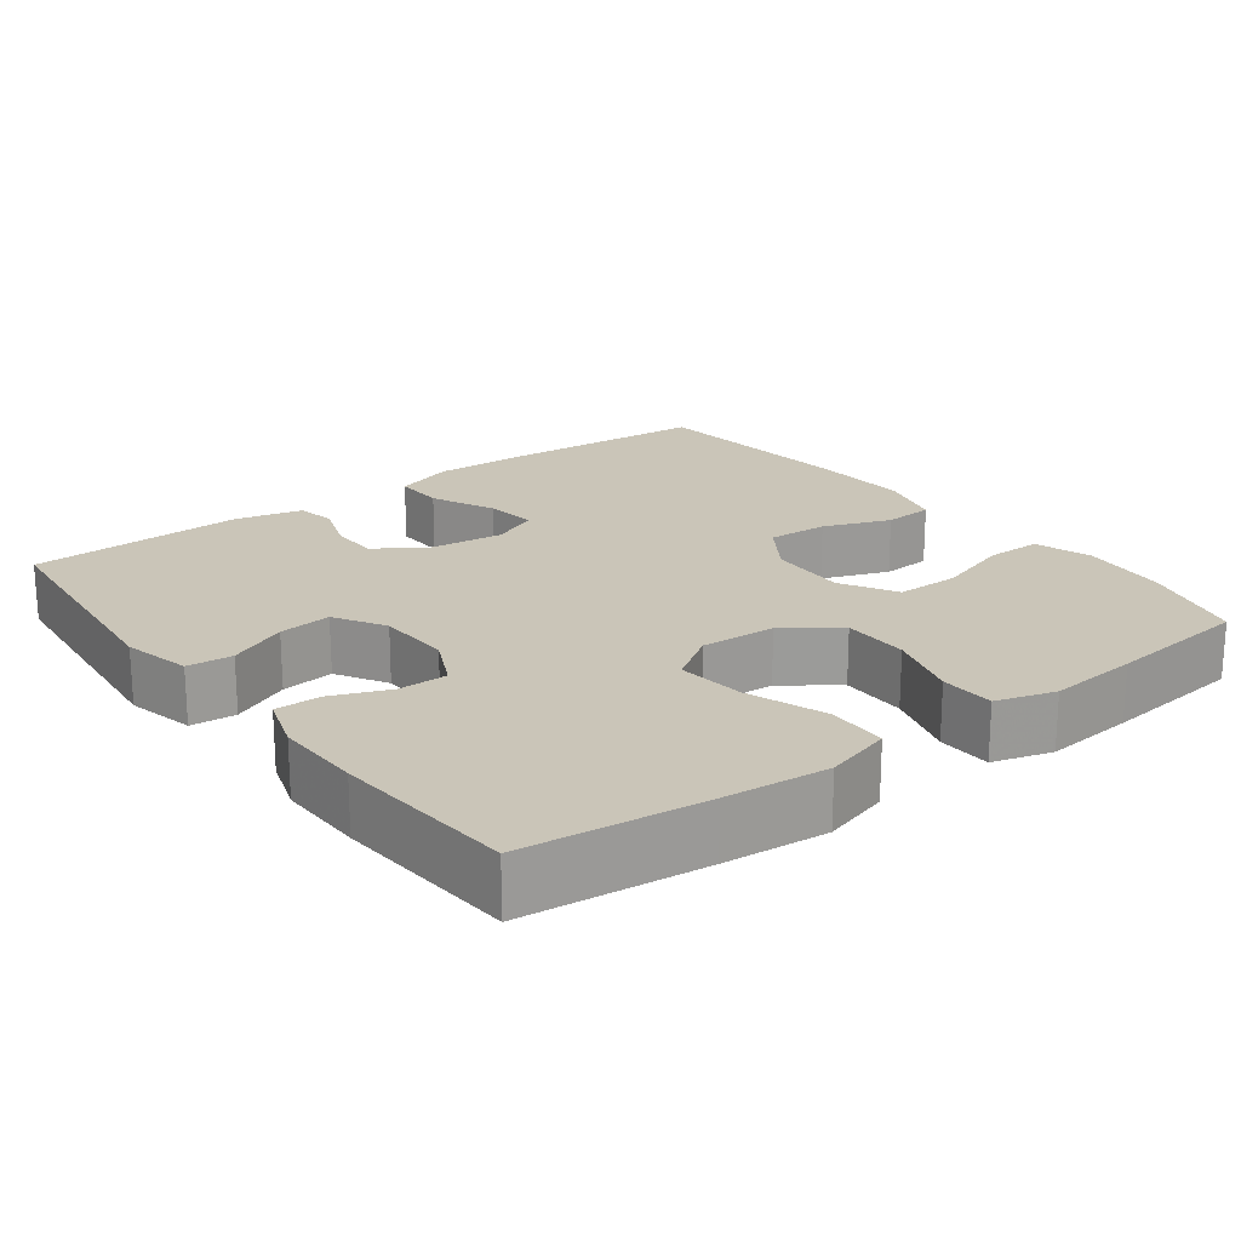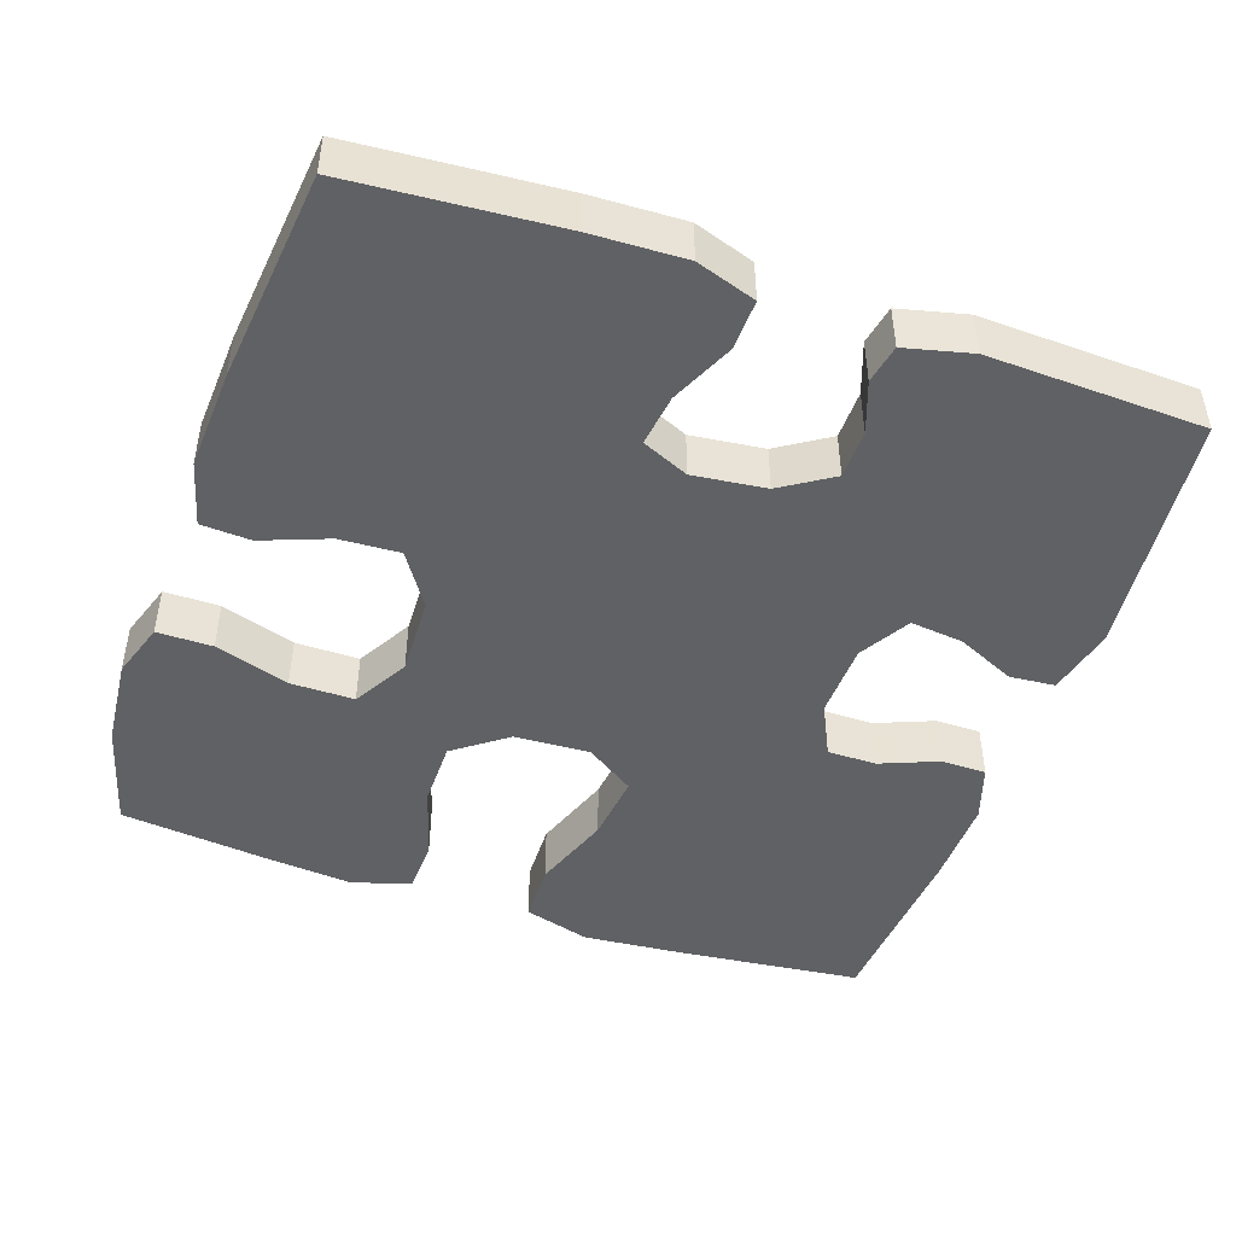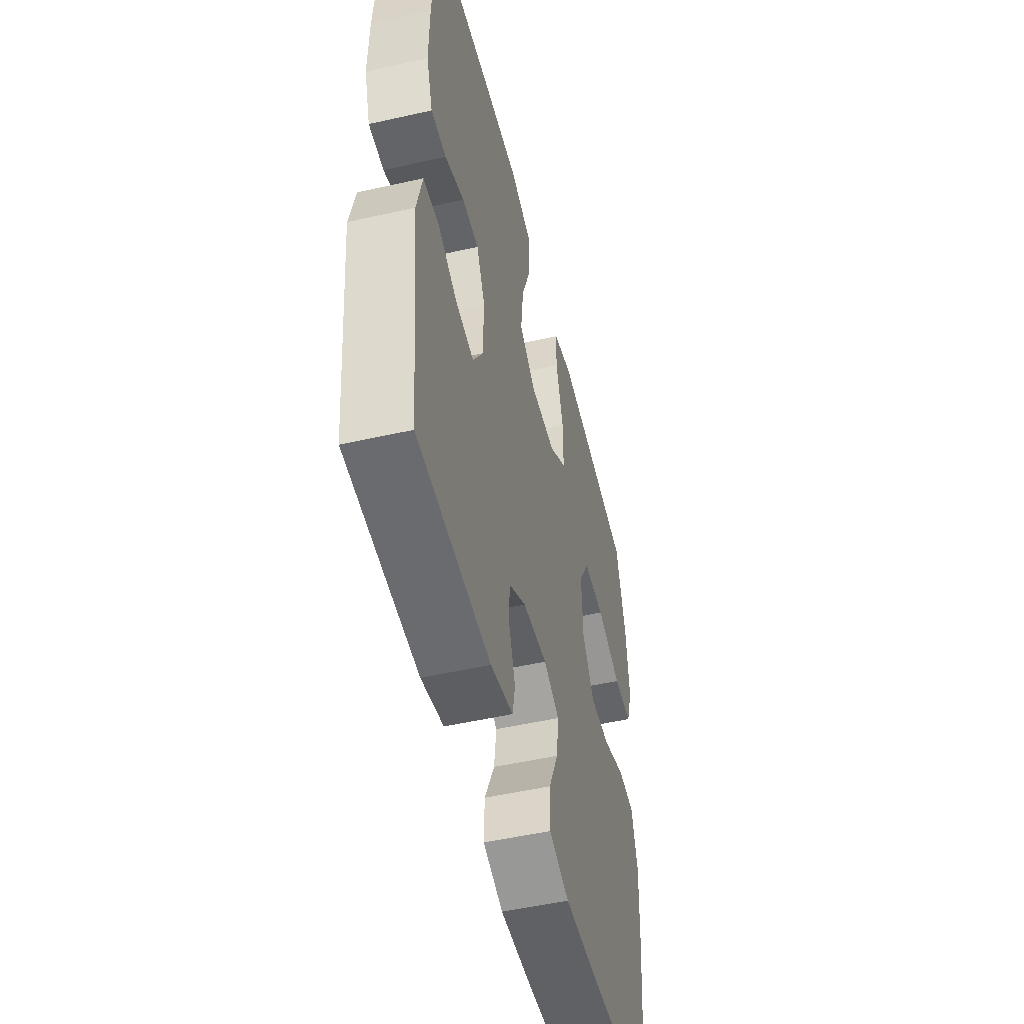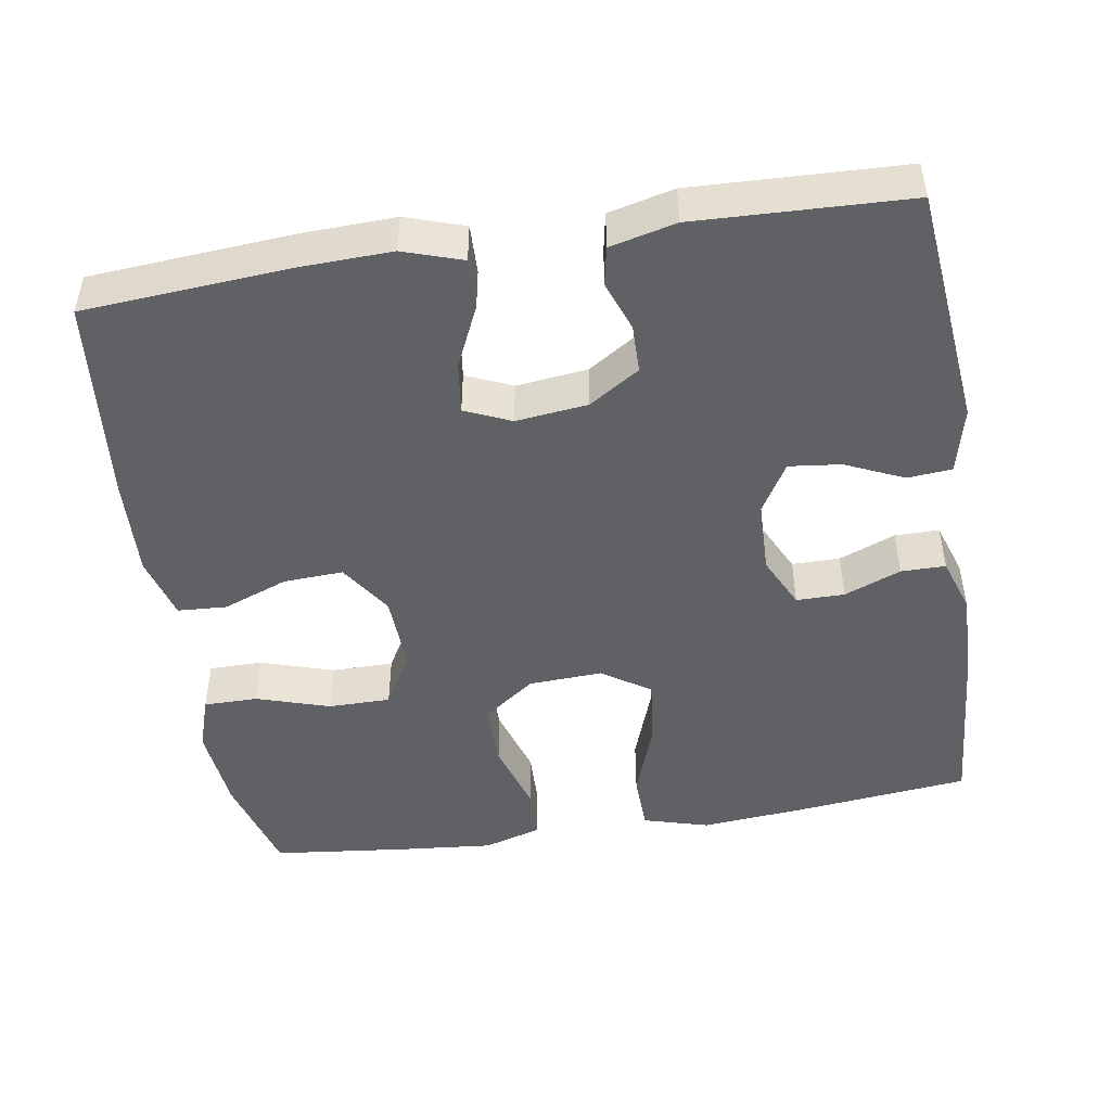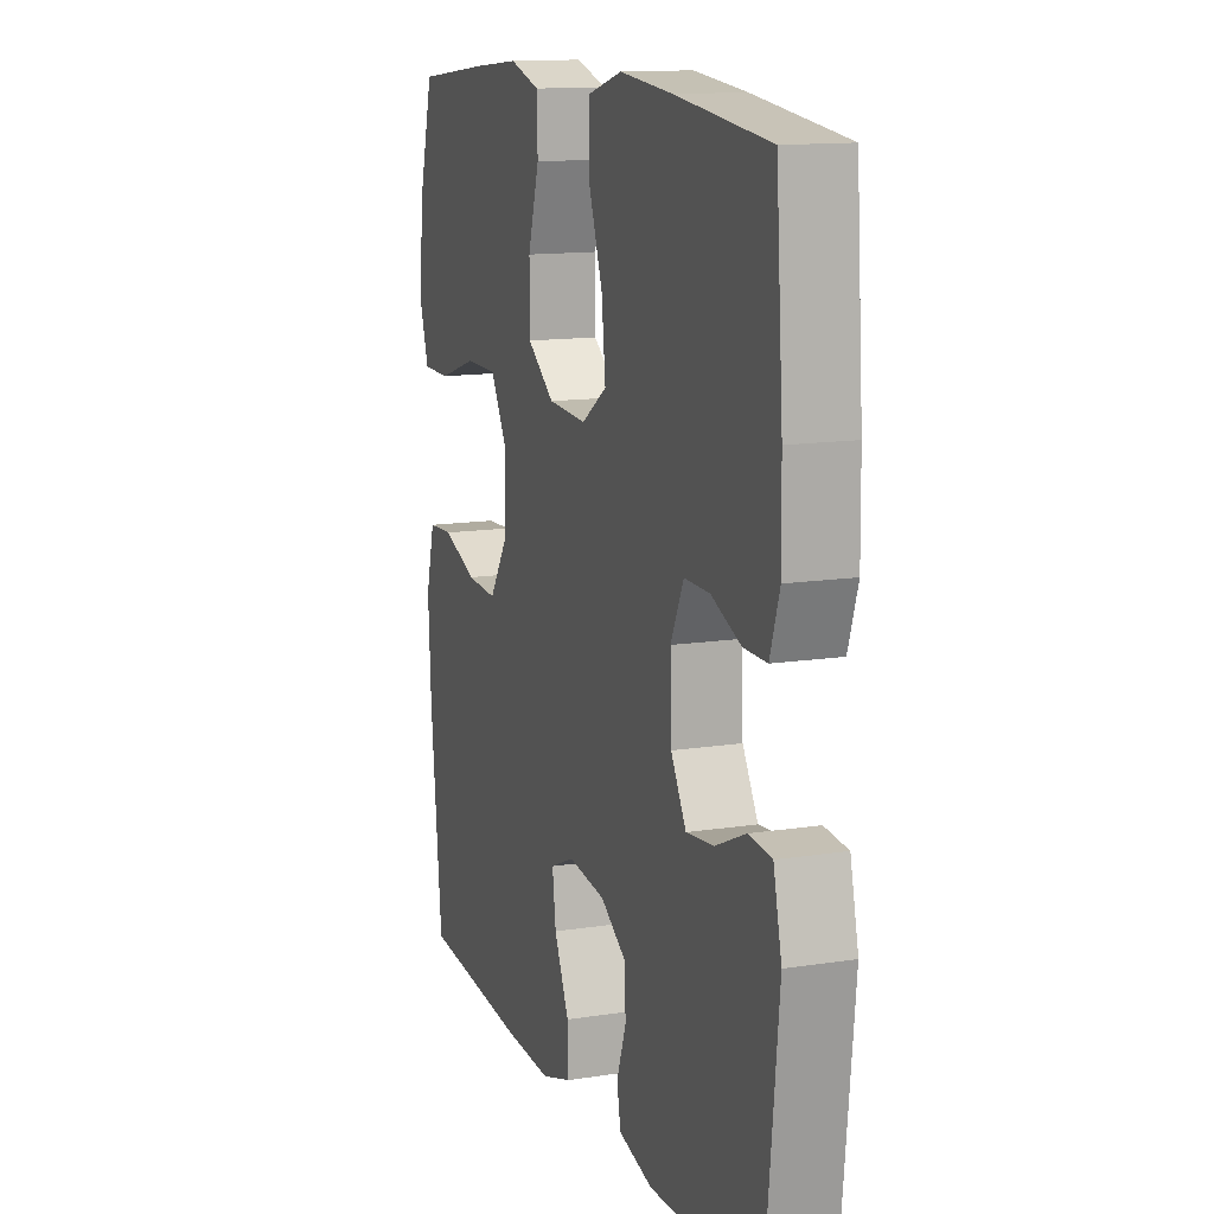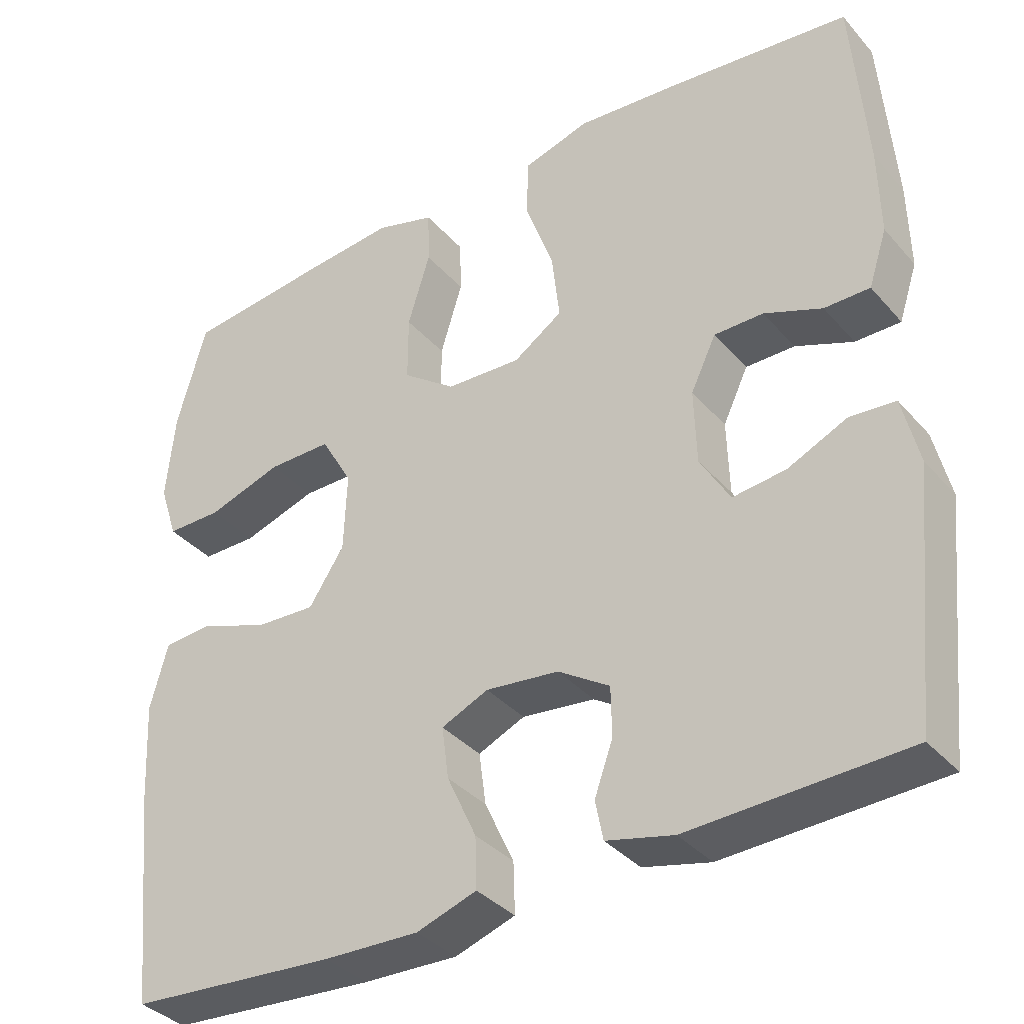
<metadata>
{"format":"obj","ext":"obj","renderer":"f3d","projection":"perspective","resolution":1024,"background":"white","views":[{"elev":20.5,"azim":-37.0,"up":"+Y"},{"elev":-46.9,"azim":161.0,"up":"+Y"},{"elev":-51.2,"azim":-76.2,"up":"+Z"},{"elev":-47.4,"azim":-170.8,"up":"+Y"},{"elev":13.4,"azim":-109.3,"up":"+Z"},{"elev":-36.2,"azim":-144.6,"up":"+Z"}]}
</metadata>
<code>
v 0.5 0.07 -0.5
v 0.23 0.07 -0.52
v 0.107 0.07 -0.524
v 0.029 0.07 -0.498
v 0.031 0.07 -0.432
v 0.069 0.07 -0.349
v 0.078 0.07 -0.281
v 0.017 0.07 -0.254
v -0.078 0.07 -0.265
v -0.145 0.07 -0.308
v -0.146 0.07 -0.372
v -0.122 0.07 -0.439
v -0.132 0.07 -0.49
v -0.219 0.07 -0.511
v -0.5 0.07 -0.5
v -0.533 0.07 -0.179
v -0.512 0.07 -0.09
v -0.453 0.07 -0.085
v -0.376 0.07 -0.12
v -0.307 0.07 -0.128
v -0.268 0.07 -0.062
v -0.265 0.07 0.036
v -0.298 0.07 0.105
v -0.362 0.07 0.105
v -0.437 0.07 0.075
v -0.496 0.07 0.075
v -0.52 0.07 0.148
v -0.518 0.07 0.262
v -0.5 0.07 0.5
v -0.264 0.07 0.526
v -0.129 0.07 0.538
v -0.042 0.07 0.513
v -0.04 0.07 0.435
v -0.077 0.07 0.332
v -0.087 0.07 0.243
v -0.023 0.07 0.2
v 0.075 0.07 0.205
v 0.144 0.07 0.256
v 0.144 0.07 0.343
v 0.115 0.07 0.438
v 0.117 0.07 0.509
v 0.194 0.07 0.532
v 0.312 0.07 0.521
v 0.5 0.07 0.5
v 0.538 0.07 0.363
v 0.549 0.07 0.247
v 0.525 0.07 0.174
v 0.453 0.07 0.174
v 0.356 0.07 0.205
v 0.273 0.07 0.205
v 0.232 0.07 0.133
v 0.236 0.07 0.03
v 0.282 0.07 -0.04
v 0.361 0.07 -0.036
v 0.448 0.07 -0.003
v 0.513 0.07 -0.007
v 0.536 0.07 -0.092
v 0.529 0.07 -0.222
v 0.5 0 -0.5
v 0.23 0 -0.52
v 0.107 0 -0.524
v 0.029 0 -0.498
v 0.031 0 -0.432
v 0.069 0 -0.349
v 0.078 0 -0.281
v 0.017 0 -0.254
v -0.078 0 -0.265
v -0.145 0 -0.308
v -0.146 0 -0.372
v -0.122 0 -0.439
v -0.132 0 -0.49
v -0.219 0 -0.511
v -0.5 0 -0.5
v -0.533 0 -0.179
v -0.512 0 -0.09
v -0.453 0 -0.085
v -0.376 0 -0.12
v -0.307 0 -0.128
v -0.268 0 -0.062
v -0.265 0 0.036
v -0.298 0 0.105
v -0.362 0 0.105
v -0.437 0 0.075
v -0.496 0 0.075
v -0.52 0 0.148
v -0.518 0 0.262
v -0.5 0 0.5
v -0.264 0 0.526
v -0.129 0 0.538
v -0.042 0 0.513
v -0.04 0 0.435
v -0.077 0 0.332
v -0.087 0 0.243
v -0.023 0 0.2
v 0.075 0 0.205
v 0.144 0 0.256
v 0.144 0 0.343
v 0.115 0 0.438
v 0.117 0 0.509
v 0.194 0 0.532
v 0.312 0 0.521
v 0.5 0 0.5
v 0.538 0 0.363
v 0.549 0 0.247
v 0.525 0 0.174
v 0.453 0 0.174
v 0.356 0 0.205
v 0.273 0 0.205
v 0.232 0 0.133
v 0.236 0 0.03
v 0.282 0 -0.04
v 0.361 0 -0.036
v 0.448 0 -0.003
v 0.513 0 -0.007
v 0.536 0 -0.092
v 0.529 0 -0.222
f 54 55 56 57
f 53 54 57 58
f 46 47 48 49
f 46 49 50
f 45 46 50
f 44 45 50
f 43 44 50
f 42 43 50 51
f 39 40 41 42
f 38 39 42 51
f 31 32 33 34
f 31 34 35
f 30 31 35
f 29 30 35
f 28 29 35 36
f 24 25 26 27
f 23 24 27 28
f 16 17 18 19
f 16 19 20
f 15 16 20
f 14 15 20 21
f 11 12 13 14
f 10 11 14 21
f 3 4 5 6
f 3 6 7
f 2 3 7
f 53 58 1 2
f 52 53 2 7
f 37 38 51 52
f 36 37 52 7
f 23 28 36
f 22 23 36 7
f 9 10 21 22
f 8 9 22
f 7 8 22
f 115 114 113 112
f 116 115 112 111
f 107 106 105 104
f 108 107 104
f 108 104 103
f 108 103 102
f 108 102 101
f 109 108 101 100
f 100 99 98 97
f 109 100 97 96
f 92 91 90 89
f 93 92 89
f 93 89 88
f 93 88 87
f 94 93 87 86
f 85 84 83 82
f 86 85 82 81
f 77 76 75 74
f 78 77 74
f 78 74 73
f 79 78 73 72
f 72 71 70 69
f 79 72 69 68
f 64 63 62 61
f 65 64 61
f 65 61 60
f 60 59 116 111
f 65 60 111 110
f 110 109 96 95
f 65 110 95 94
f 94 86 81
f 65 94 81 80
f 80 79 68 67
f 80 67 66
f 80 66 65
f 1 59 60 2
f 2 60 61 3
f 3 61 62 4
f 4 62 63 5
f 5 63 64 6
f 6 64 65 7
f 7 65 66 8
f 8 66 67 9
f 9 67 68 10
f 10 68 69 11
f 11 69 70 12
f 12 70 71 13
f 13 71 72 14
f 14 72 73 15
f 15 73 74 16
f 16 74 75 17
f 17 75 76 18
f 18 76 77 19
f 19 77 78 20
f 20 78 79 21
f 21 79 80 22
f 22 80 81 23
f 23 81 82 24
f 24 82 83 25
f 25 83 84 26
f 26 84 85 27
f 27 85 86 28
f 28 86 87 29
f 29 87 88 30
f 30 88 89 31
f 31 89 90 32
f 32 90 91 33
f 33 91 92 34
f 34 92 93 35
f 35 93 94 36
f 36 94 95 37
f 37 95 96 38
f 38 96 97 39
f 39 97 98 40
f 40 98 99 41
f 41 99 100 42
f 42 100 101 43
f 43 101 102 44
f 44 102 103 45
f 45 103 104 46
f 46 104 105 47
f 47 105 106 48
f 48 106 107 49
f 49 107 108 50
f 50 108 109 51
f 51 109 110 52
f 52 110 111 53
f 53 111 112 54
f 54 112 113 55
f 55 113 114 56
f 56 114 115 57
f 57 115 116 58
f 58 116 59 1

</code>
